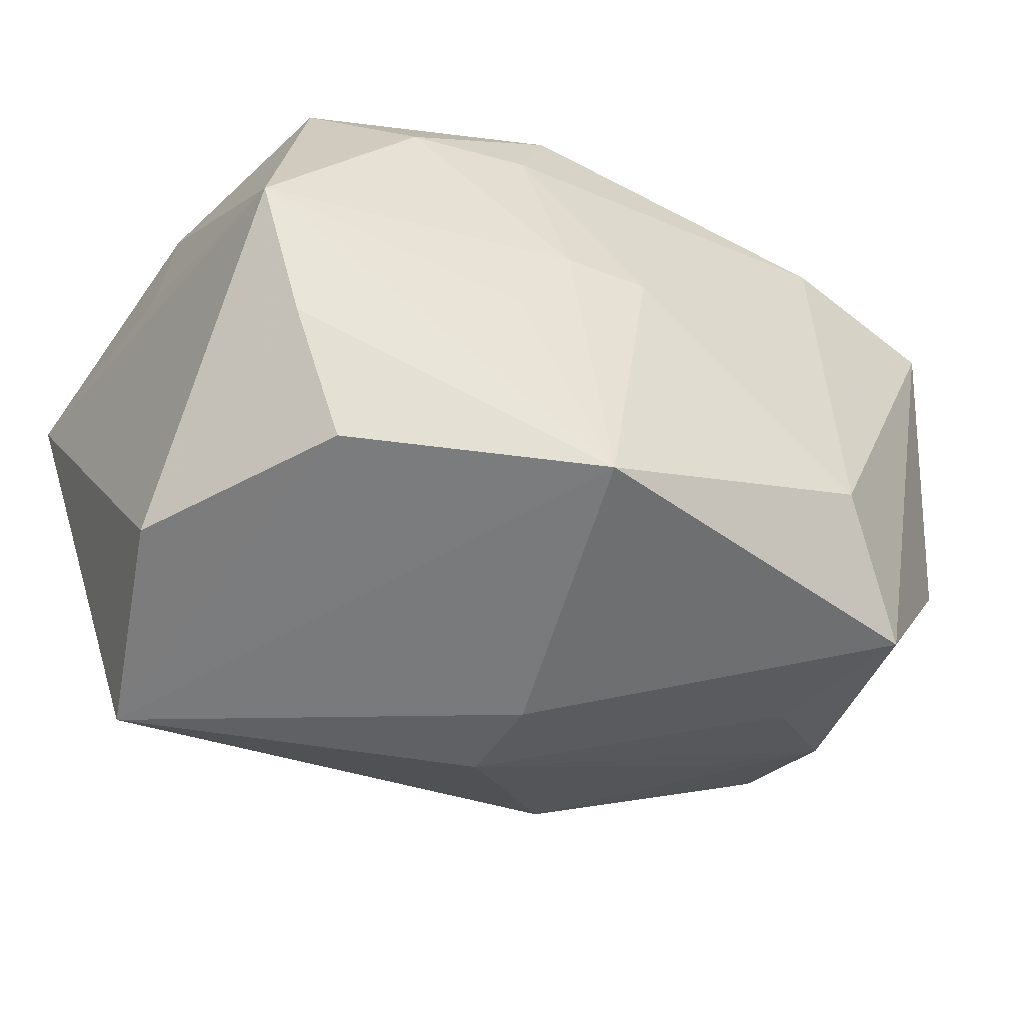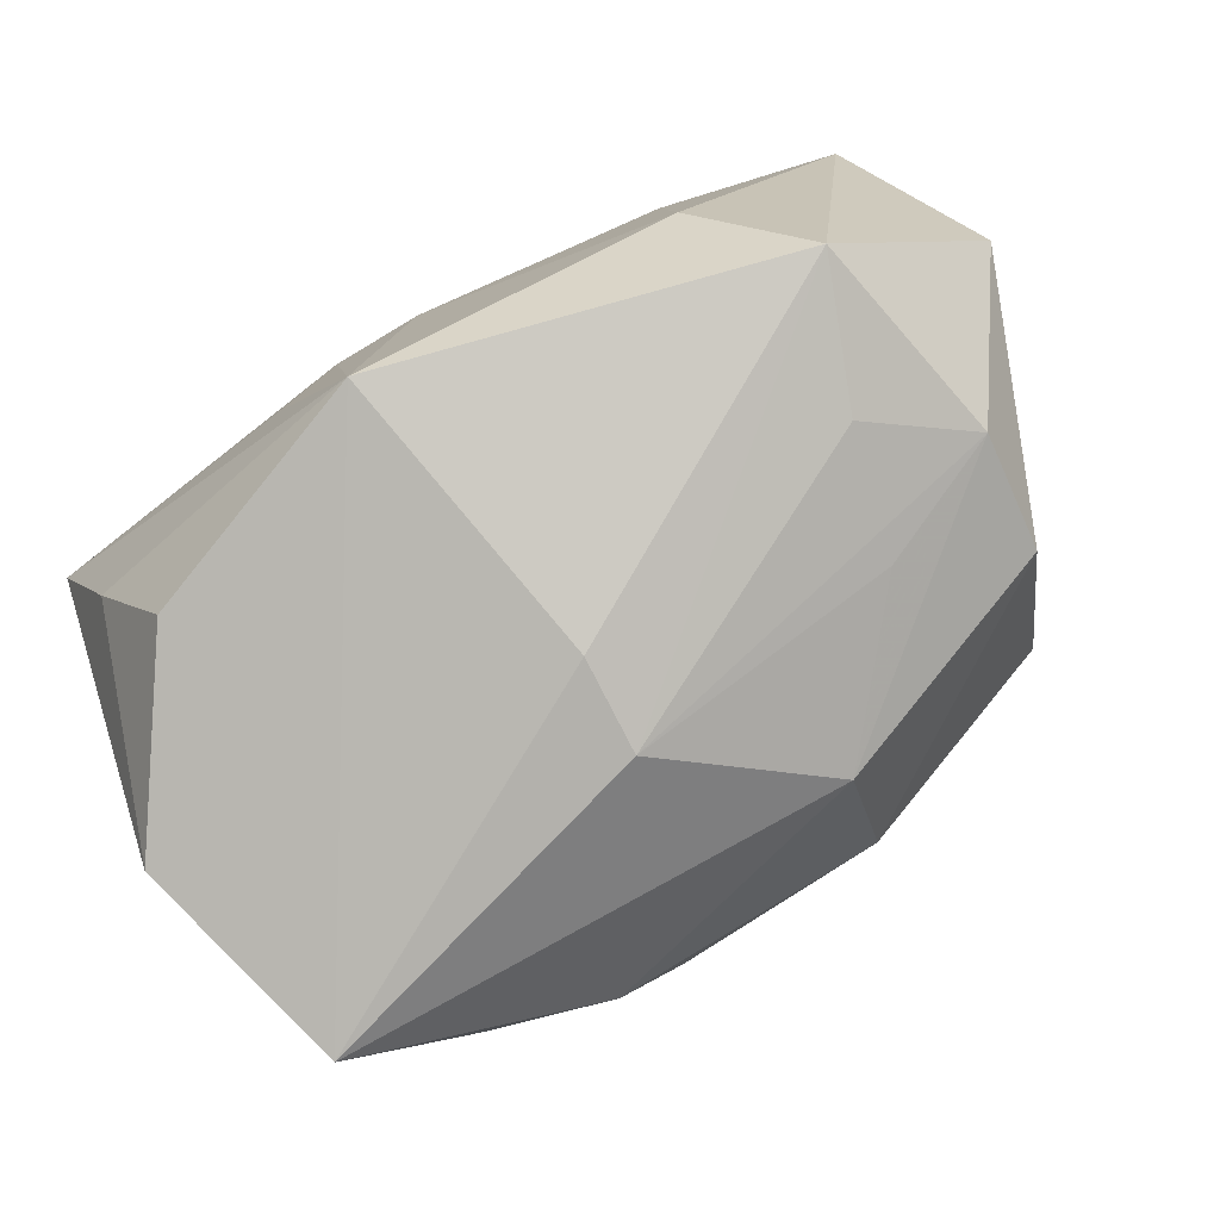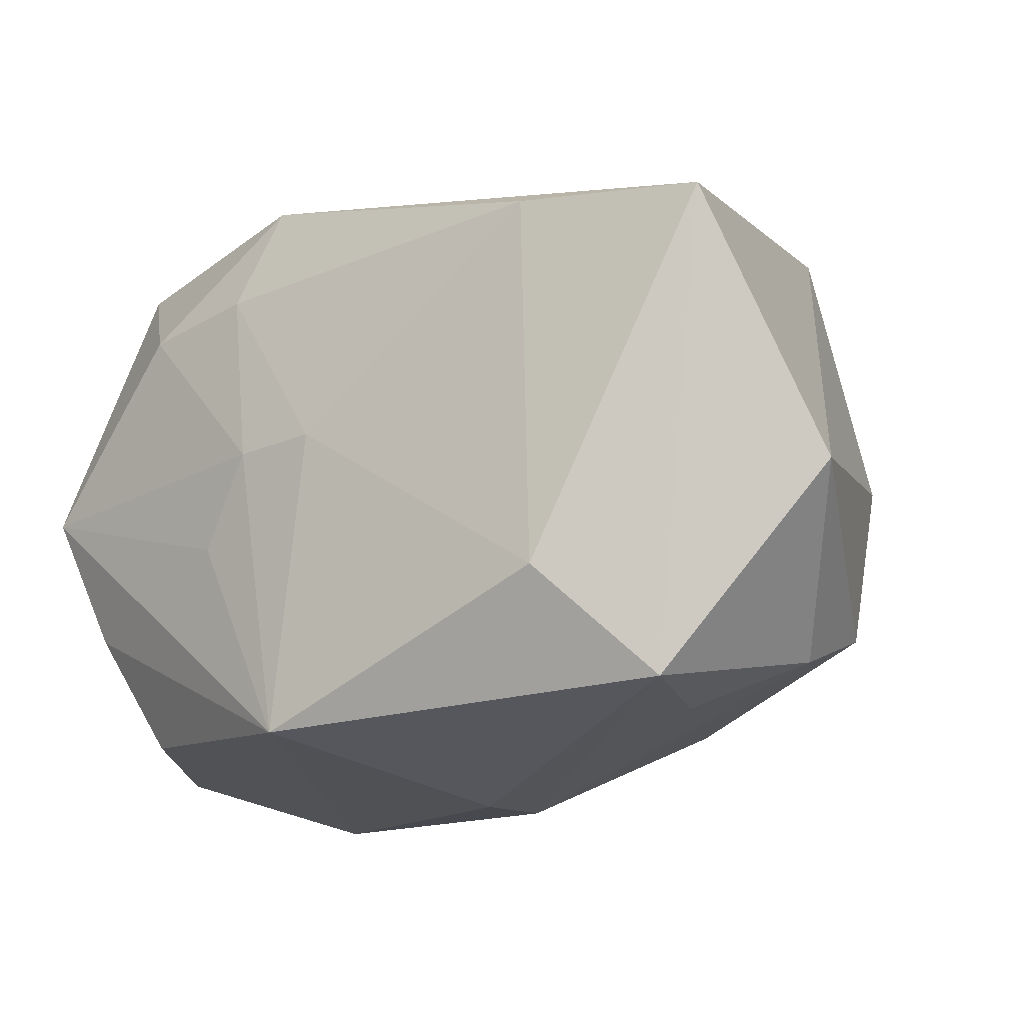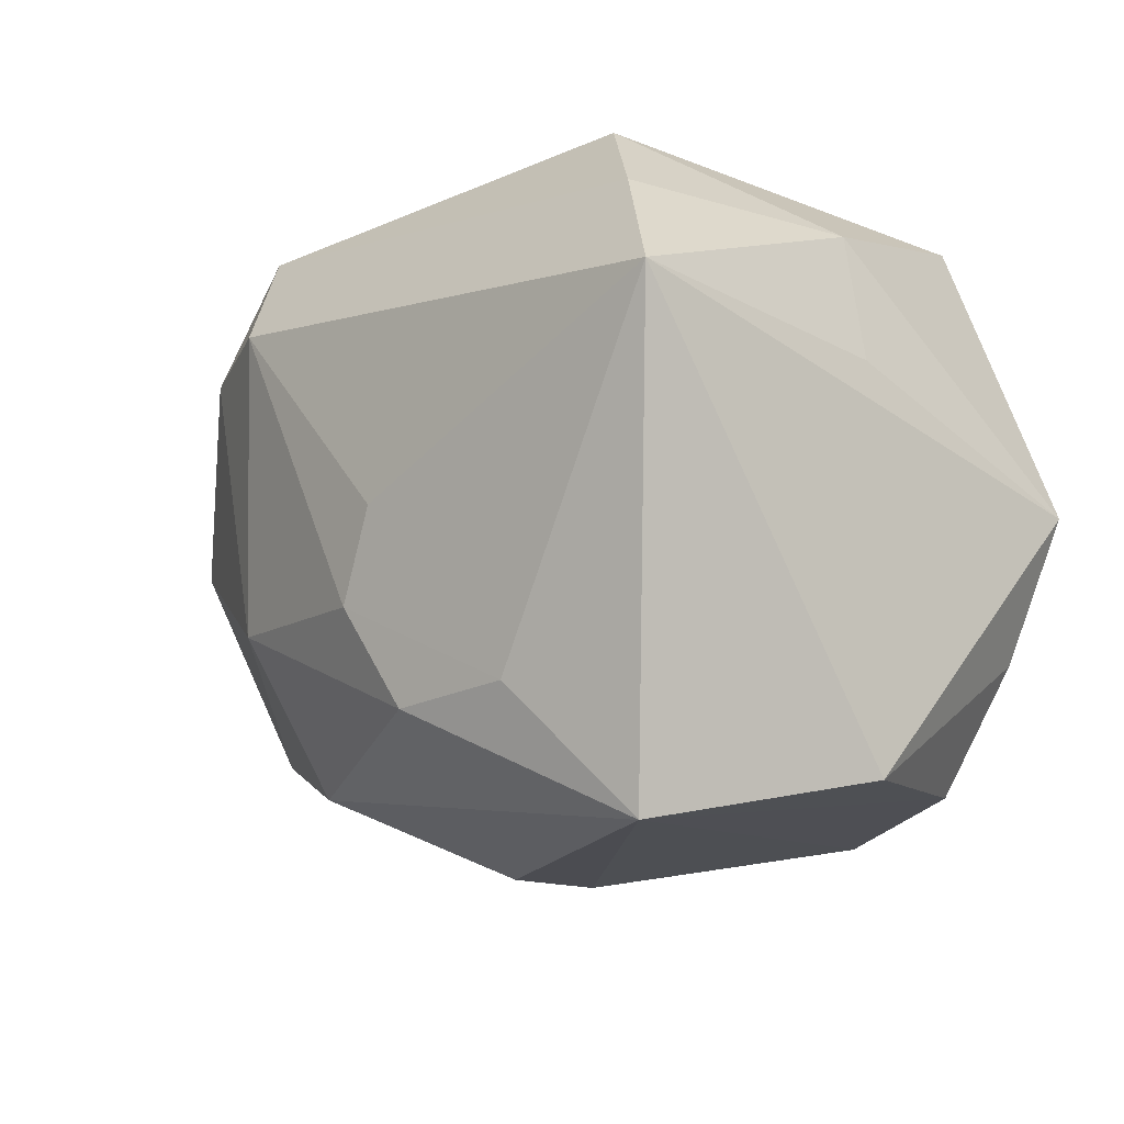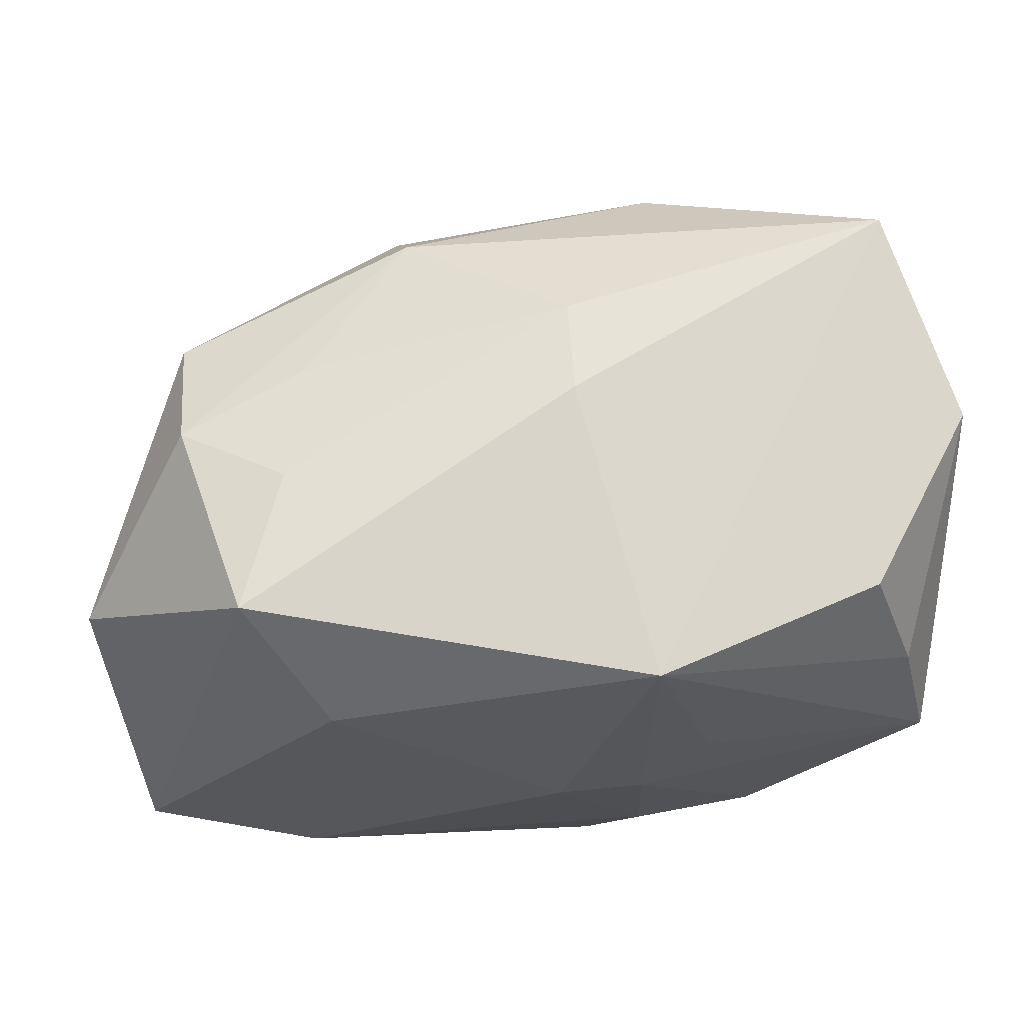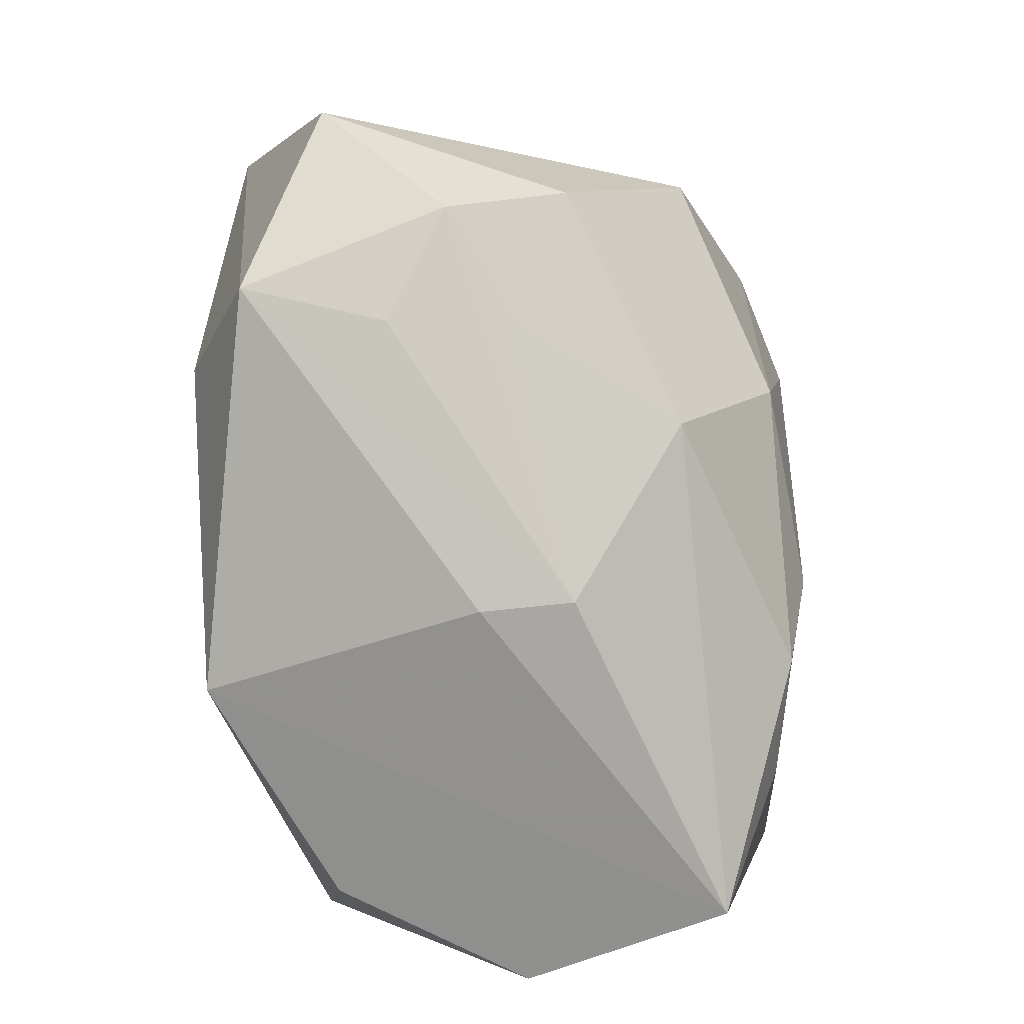
<metadata>
{"format":"obj","ext":"obj","renderer":"f3d","projection":"perspective","resolution":1024,"background":"white","views":[{"elev":-46.9,"azim":145.4,"up":"+Y"},{"elev":-79.0,"azim":-156.8,"up":"+Y"},{"elev":-12.7,"azim":-150.4,"up":"+Y"},{"elev":-15.5,"azim":49.6,"up":"+Y"},{"elev":-28.0,"azim":-9.2,"up":"+Z"},{"elev":-74.6,"azim":-87.8,"up":"+Y"}]}
</metadata>
<code>
v -0.006825 0.009482 0.01704
v 0.01037 -0.01085 0.0144
v -0.01988 0.0005049 0.01056
v -0.01737 -0.01273 -0.0126
v -0.004485 0.01656 0.009447
v 0.001122 0.0008054 -0.01601
v -0.01648 0.01474 0.01033
v 0.007435 0.009514 -0.01385
v 0.01776 0.01285 -0.007827
v -0.02104 -0.009033 0.004028
v 0.01644 0.01164 0.01211
v -0.01316 0.01537 -0.003191
v -0.00131 -0.01737 -0.001133
v -0.00163 -0.01737 0.00367
v -0.01144 0.01139 -0.01564
v -0.01308 0.008971 0.01471
v -0.01552 -0.01334 -0.005278
v 0.02121 0.004023 0.001871
v 0.003452 -0.001674 0.01681
v -0.02077 0.01098 -0.01465
v 0.01369 0.008448 -0.01264
v 0.001266 -0.006115 0.01651
v 0.004041 -0.01124 0.01523
v 0.005285 0.01462 -0.01276
v -0.009573 -0.01298 0.009475
v 0.02021 -0.01503 0.0005622
v 0.01853 -0.007934 -0.01051
v 0.01512 -0.01404 -0.009386
v 0.02122 0.005434 0.01545
v 0.02142 -0.001041 -0.01126
v -0.02082 -0.01095 -0.002117
v 0.01197 0.01648 0.008981
v -0.02498 -0.002088 -0.008853
v -0.01213 -0.00733 -0.01601
v 0.005583 0.0004313 -0.01542
v 0.008243 -0.004377 -0.01474
v -0.009357 -0.005334 0.01484
v 0.01566 -0.01737 0.01107
v 0.003338 -0.01452 -0.01555
v 0.02035 0.01026 0.002214
v -0.009357 0.01508 0.0137
v -0.01474 -0.01271 0.001324
f 20 4 33
f 4 20 34
f 30 29 26
f 20 12 24
f 32 9 24
f 33 4 31
f 31 10 33
f 37 10 25
f 10 31 25
f 7 20 33
f 7 12 20
f 4 34 39
f 13 4 39
f 39 34 6
f 40 30 9
f 40 9 32
f 20 24 15
f 6 34 15
f 15 34 20
f 35 39 6
f 9 30 21
f 21 24 9
f 30 35 21
f 17 31 4
f 26 29 38
f 13 39 38
f 3 10 37
f 33 10 3
f 3 7 33
f 12 7 5
f 32 24 5
f 5 24 12
f 26 38 28
f 28 38 39
f 29 30 18
f 18 40 29
f 30 40 18
f 6 15 8
f 8 15 24
f 8 35 6
f 24 21 8
f 8 21 35
f 30 39 36
f 36 35 30
f 39 35 36
f 42 25 31
f 2 38 29
f 13 38 14
f 14 38 25
f 25 42 14
f 14 4 13
f 14 17 4
f 31 17 14
f 14 42 31
f 1 19 29
f 27 39 30
f 27 28 39
f 27 30 26
f 26 28 27
f 29 19 22
f 22 2 29
f 22 1 37
f 19 1 22
f 7 3 16
f 16 3 37
f 37 1 16
f 41 5 7
f 7 16 41
f 41 16 1
f 32 5 41
f 38 2 23
f 2 22 23
f 25 38 23
f 23 22 37
f 37 25 23
f 11 1 29
f 11 41 1
f 32 41 11
f 11 40 32
f 29 40 11

</code>
